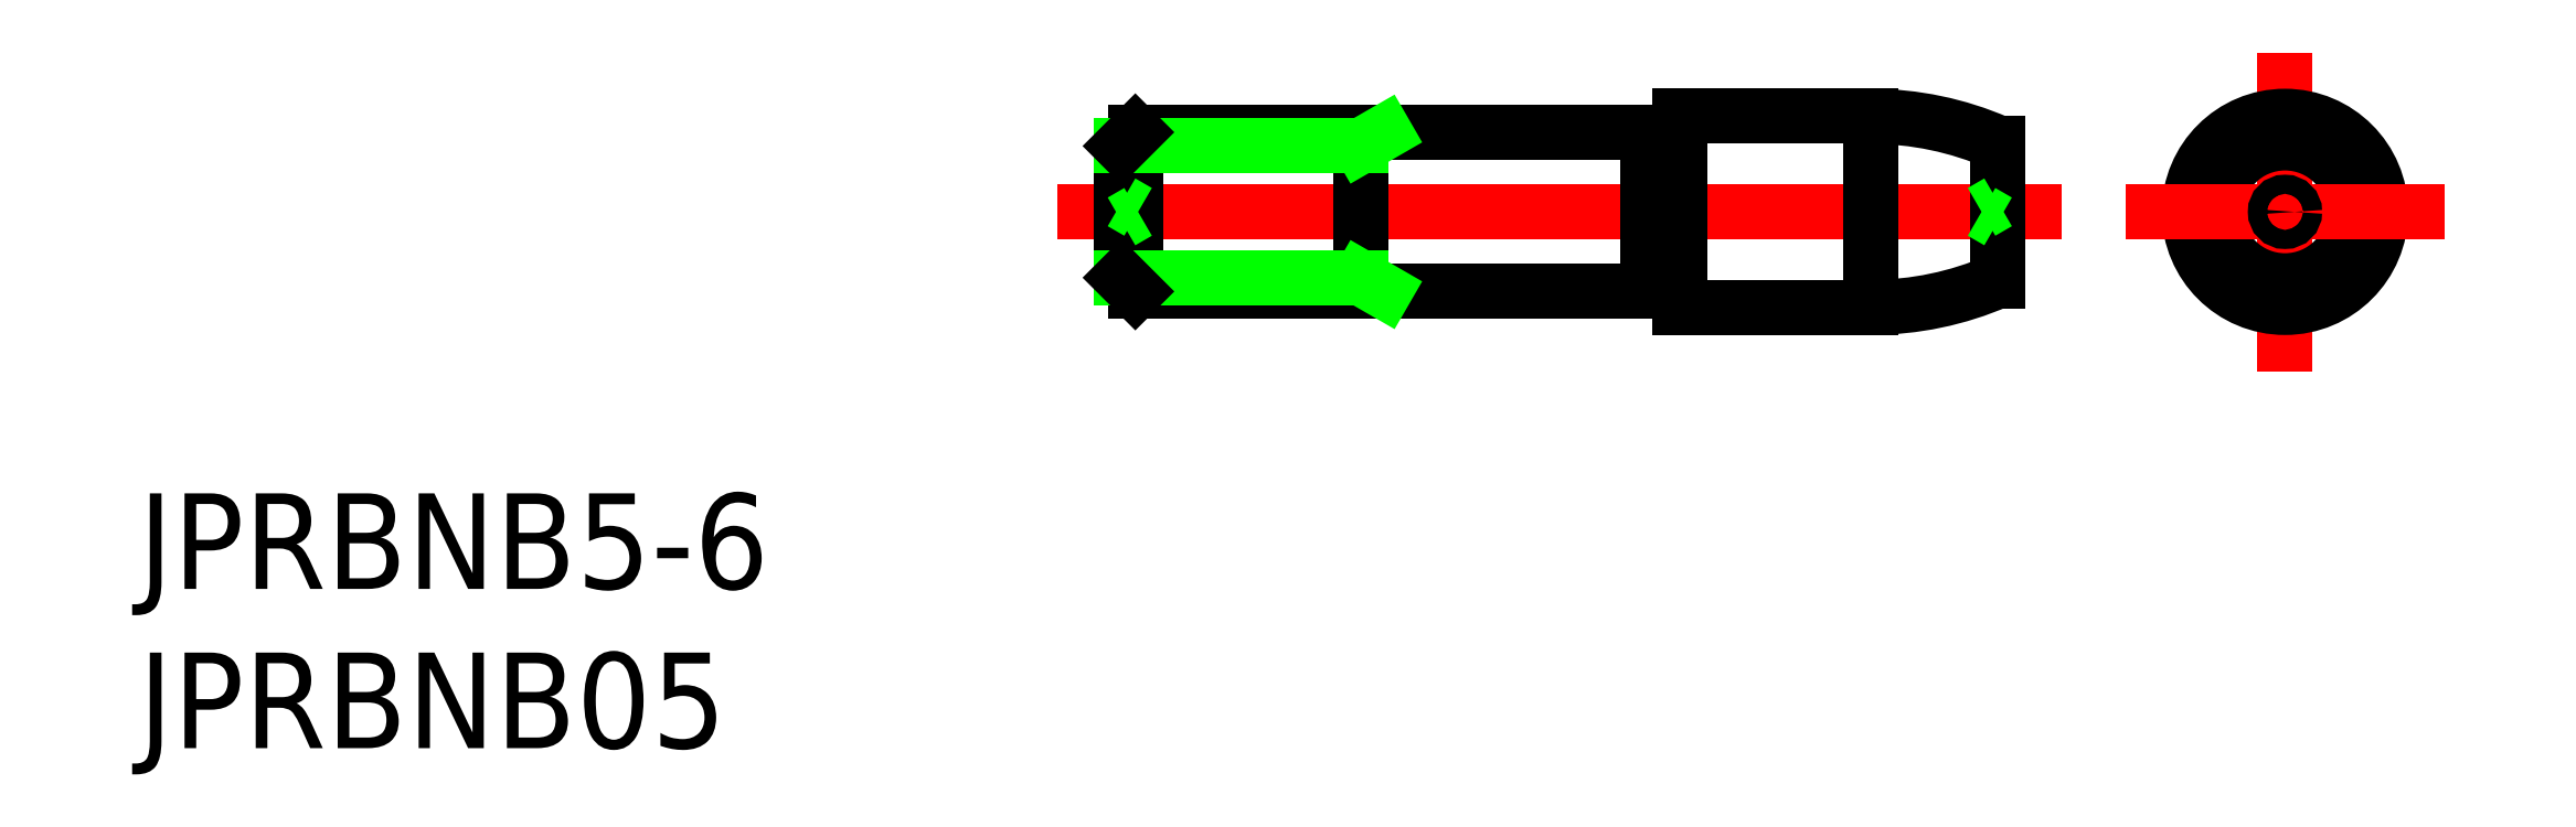
<metadata>
{"format":"dxf","ext":"dxf","renderer":"ezdxf+matplotlib","layout":"modelspace","background":"white","min_lineweight":24,"dpi":150}
</metadata>
<code>
0
SECTION
2
ENTITIES
0
LINE
8
CENTER
10
-2
20
2.84e-14
30
0
11
29.5
21
2.84e-14
31
0
0
LINE
8
0
10
17.5
20
-3
30
0
11
23.5
21
-3
31
0
0
LINE
8
0
10
17.5
20
3
30
0
11
23.5
21
3
31
0
0
LINE
8
0
10
0.433
20
-2.5
30
0
11
16.5
21
-2.5
31
0
0
LINE
8
0
10
0.433
20
2.5
30
0
11
16.5
21
2.5
31
0
0
LINE
8
0
10
-7.1e-15
20
2.067
30
0
11
-7.1e-15
21
-2.067
31
0
0
LINE
8
0
10
0.433
20
2.5
30
0
11
0.433
21
-2.5
31
0
0
LINE
8
0
10
17.5
20
3
30
0
11
17.5
21
-3
31
0
0
LINE
8
0
10
23.5
20
3
30
0
11
23.5
21
-3
31
0
0
LINE
8
0
10
27.5
20
2.165
30
0
11
27.5
21
-2.165
31
0
0
ARC
8
0
10
23.5
20
-7
30
0
40
10
50
66.42
51
90
0
ARC
8
0
10
23.5
20
7
30
0
40
10
50
270
51
293.6
0
CIRCLE
8
0
10
36.5
20
2.84e-14
30
0
40
2.5
0
LINE
8
CENTER
10
36.5
20
5
30
0
11
36.5
21
-5
31
0
0
CIRCLE
8
0
10
36.5
20
2.84e-14
30
0
40
3
0
CIRCLE
8
0
10
36.5
20
2.84e-14
30
0
40
2.165
0
LINE
8
CENTER
10
31.5
20
2.84e-14
30
0
11
41.5
21
2.84e-14
31
0
0
LINE
8
0
10
7.5
20
2.5
30
0
11
7.5
21
-2.5
31
0
0
LINE
8
0
10
7.5
20
-2.067
30
0
11
-7.1e-15
21
-2.067
31
0
0
LINE
8
0
10
7.5
20
2.067
30
0
11
-7.1e-15
21
2.067
31
0
0
LINE
8
0
10
0.433
20
2.5
30
0
11
-7.1e-15
21
2.067
31
0
0
LINE
8
0
10
-7.1e-15
20
-2.067
30
0
11
0.433
21
-2.5
31
0
0
LINE
8
0
10
8.25
20
-2.5
30
0
11
7.5
21
-2.067
31
0
0
LINE
8
0
10
8.25
20
2.5
30
0
11
7.5
21
2.067
31
0
0
LINE
8
0
10
27.5
20
0.3
30
0
11
26.98
21
2.78e-14
31
0
0
LINE
8
0
10
27.5
20
-0.3
30
0
11
26.98
21
2.78e-14
31
0
0
LINE
8
0
10
-7.1e-15
20
0.3
30
0
11
0.5196
21
-6e-16
31
0
0
LINE
8
0
10
-7.1e-15
20
-0.3
30
0
11
0.5196
21
-6e-16
31
0
0
CIRCLE
8
0
10
36.5
20
0
30
0
40
0.3
0
LINE
8
0
10
16.5
20
2.5
30
0
11
16.5
21
-2.5
31
0
0
LINE
8
0
10
16.7
20
2.3
30
0
11
17.3
21
2.3
31
0
0
LINE
8
0
10
16.7
20
-2.3
30
0
11
17.3
21
-2.3
31
0
0
ARC
8
0
10
17.3
20
2.5
30
0
40
0.2
50
270
51
0
0
ARC
8
0
10
16.7
20
2.5
30
0
40
0.2
50
180
51
270
0
ARC
8
0
10
17.3
20
-2.5
30
0
40
0.2
50
0
51
90
0
ARC
8
0
10
16.7
20
-2.5
30
0
40
0.2
50
90
51
180
0
TEXT
8
0
10
-30.85
20
-11.84
30
0
40
3
1
JPRBNB5-6
0
TEXT
8
0
10
-30.85
20
-16.84
30
0
40
3
1
JPRBNB05
0
ENDSEC
0
EOF

</code>
